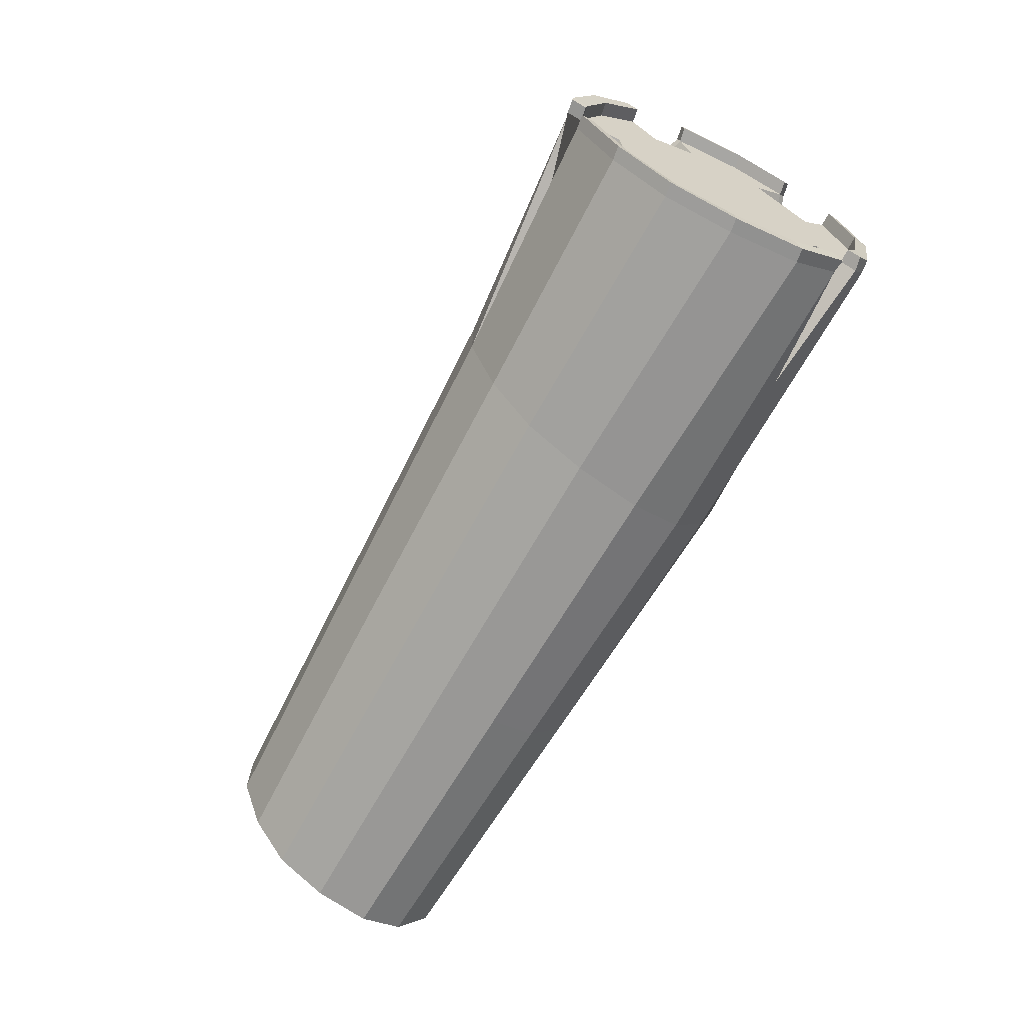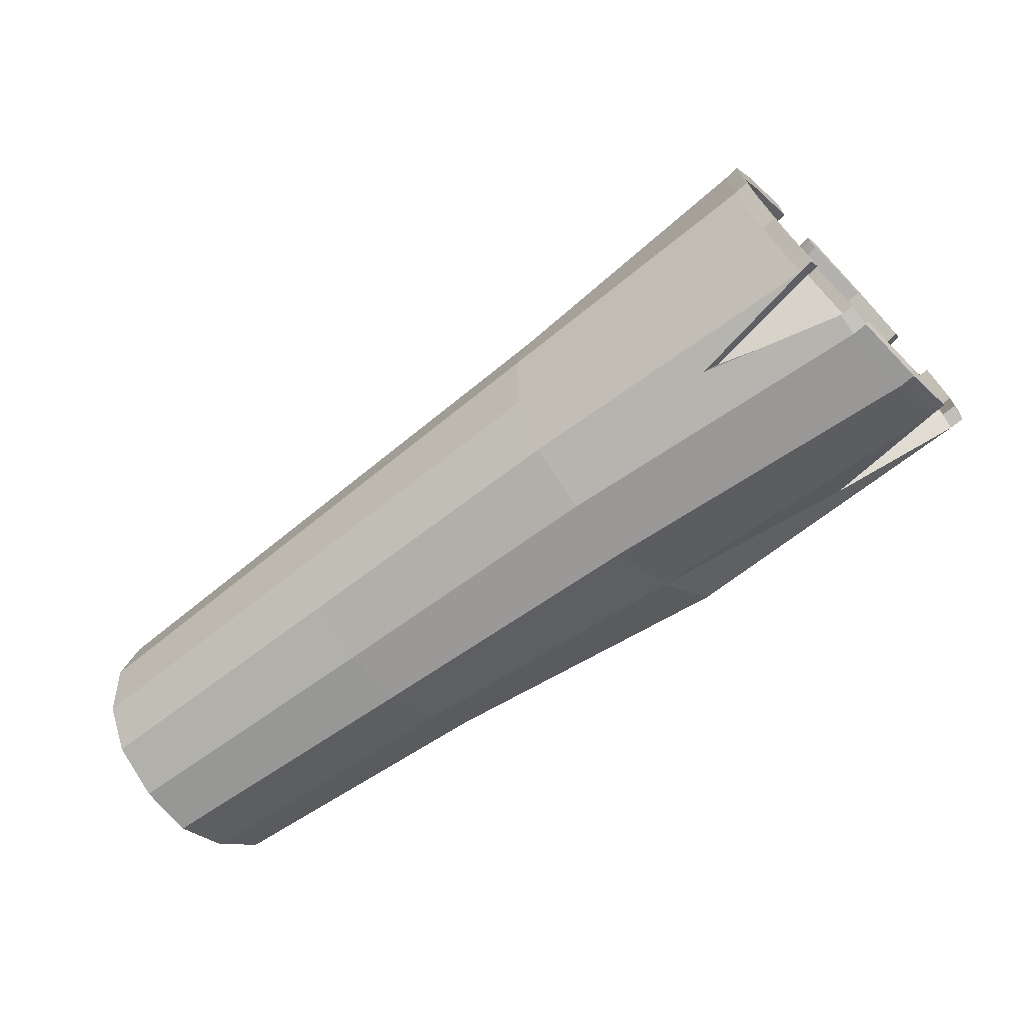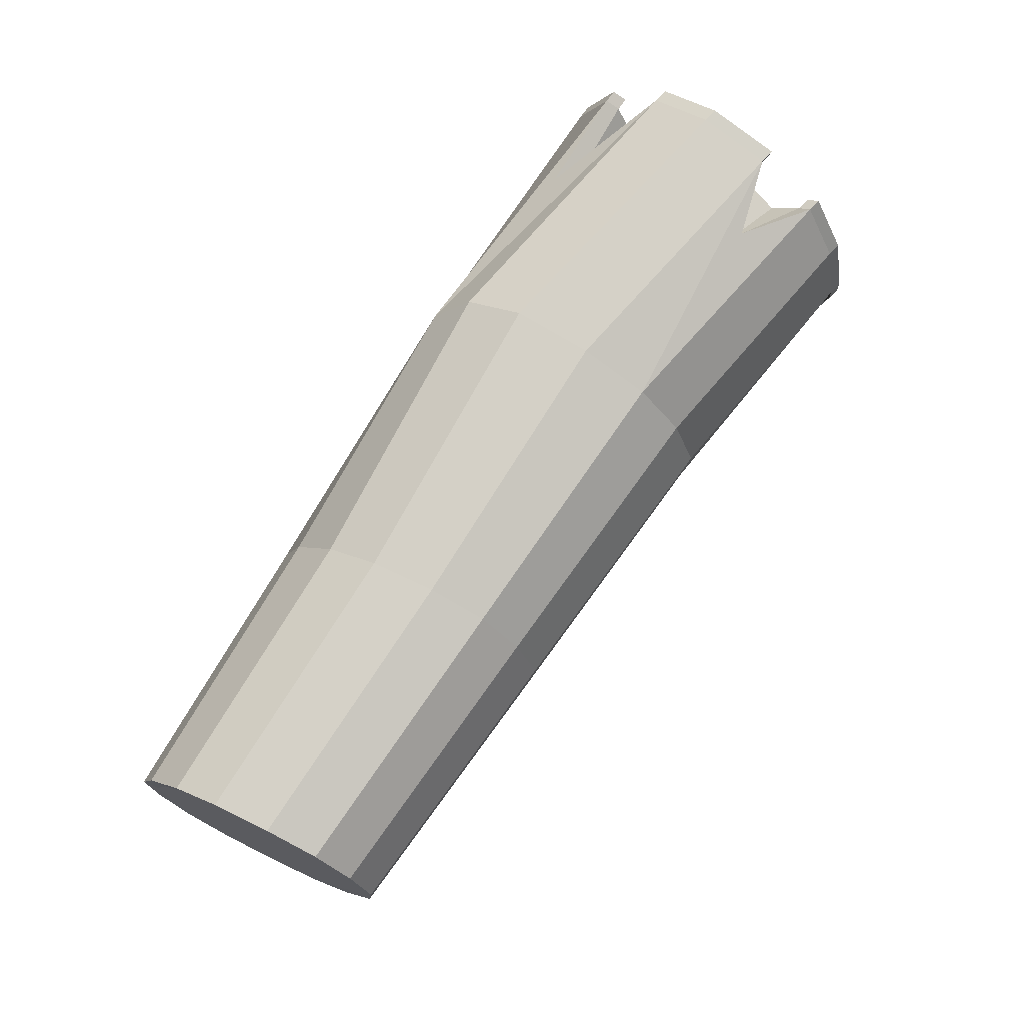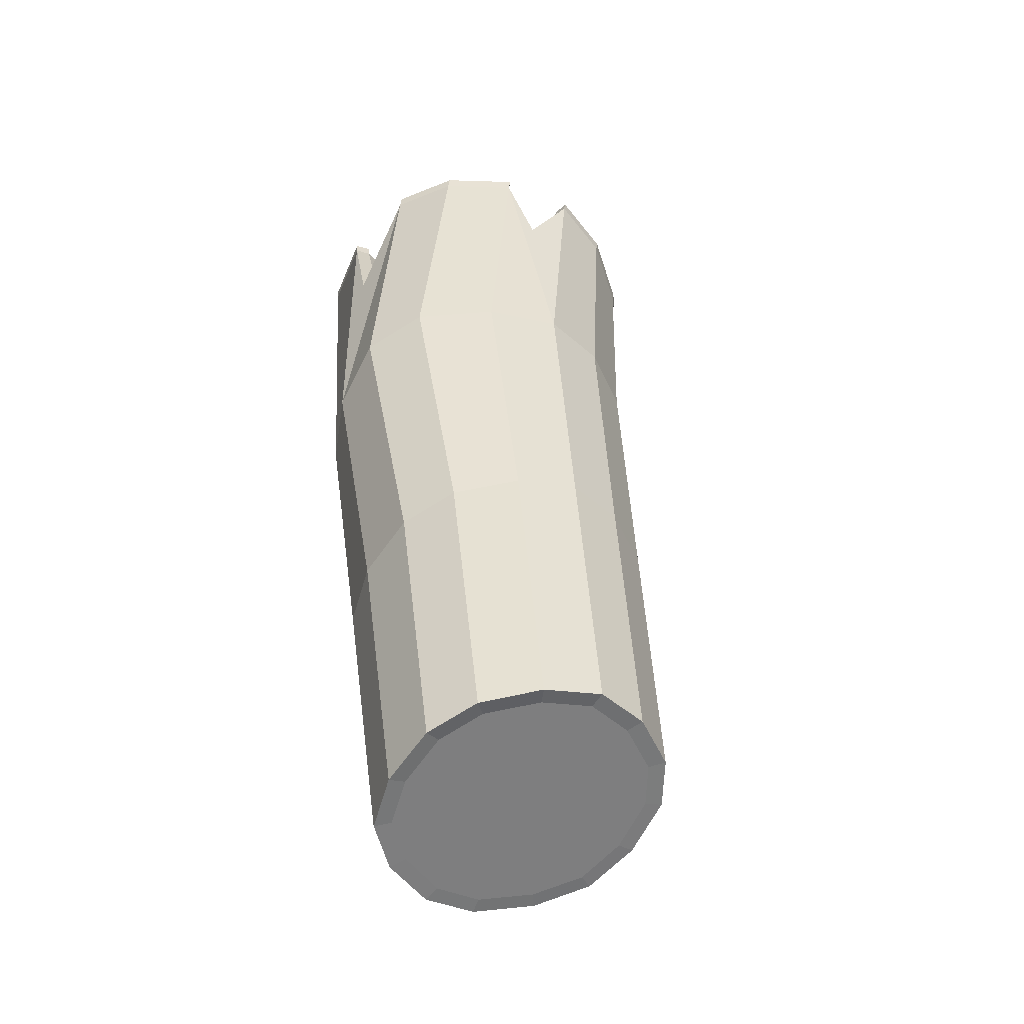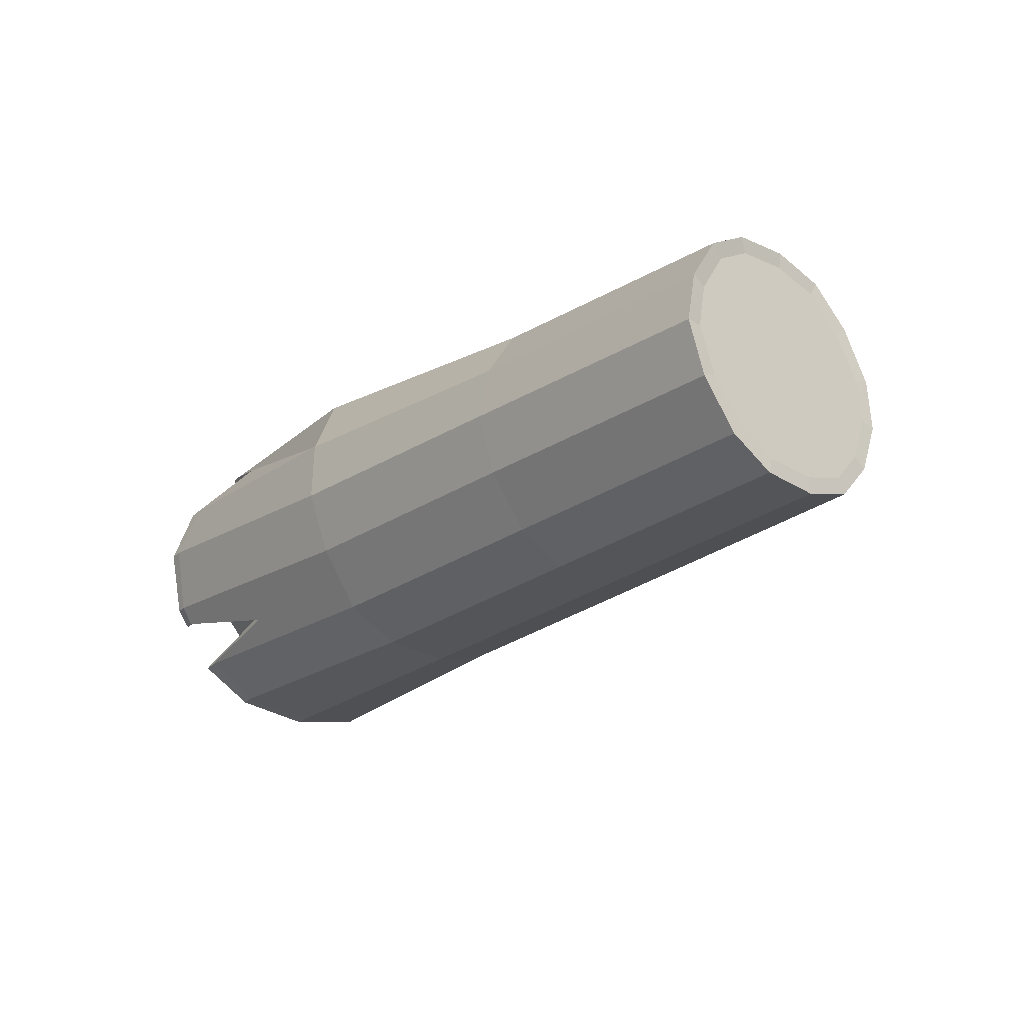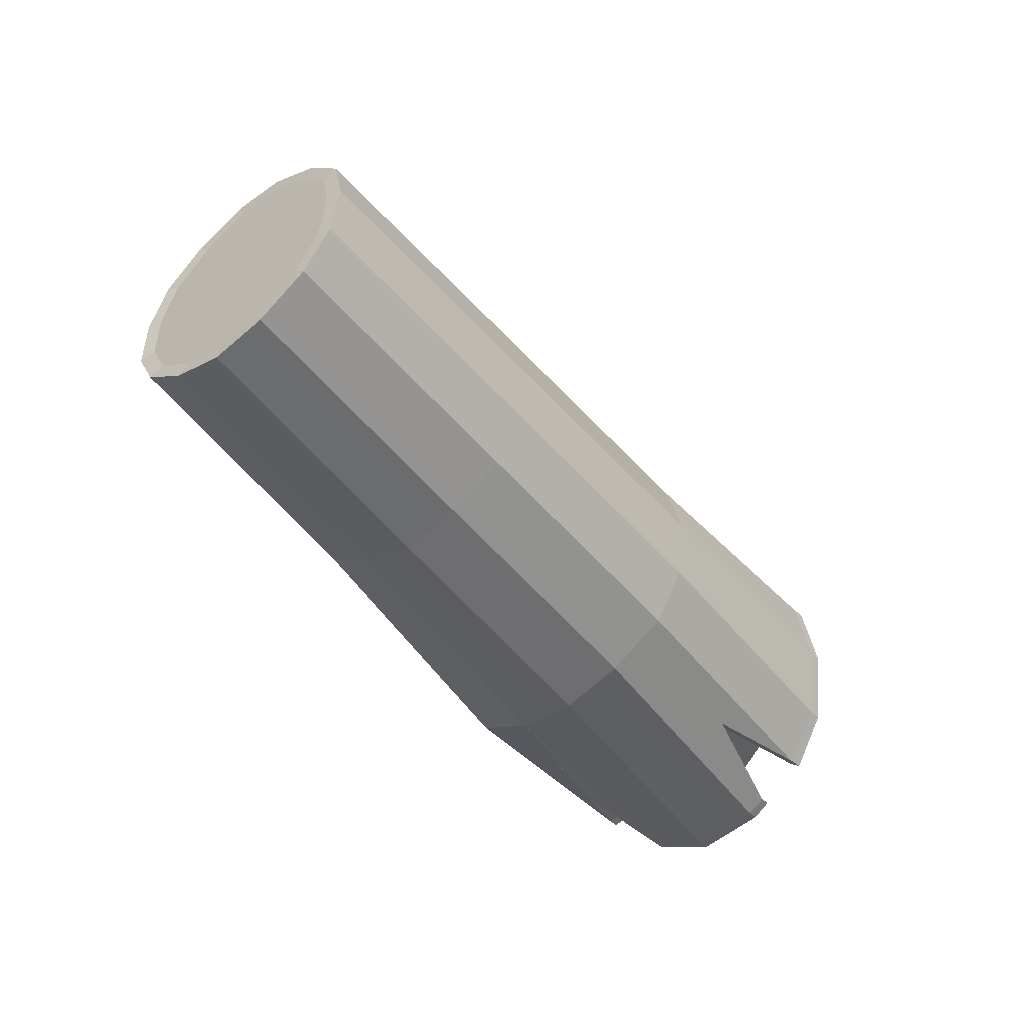
<metadata>
{"format":"obj","ext":"obj","renderer":"f3d","projection":"perspective","resolution":1024,"background":"white","views":[{"elev":-73.9,"azim":-124.2,"up":"+Z"},{"elev":-57.9,"azim":-144.2,"up":"+Y"},{"elev":77.7,"azim":118.9,"up":"+Z"},{"elev":38.6,"azim":80.8,"up":"+Z"},{"elev":-18.9,"azim":47.9,"up":"+Z"},{"elev":-47.3,"azim":122.9,"up":"+Y"}]}
</metadata>
<code>
o Cylinder003
v 0.08736 0.1372 0.09309
v 0.08915 0.1625 0.06782
v -0.08528 0.184 0.06953
v -0.08791 0.1555 0.09757
v 0.09253 0.1779 0.03334
v -0.08194 0.2004 0.0319
v 0.09649 0.1762 -0.000145
v 0.1014 0.1576 -0.03427
v -0.07214 0.1773 -0.04214
v -0.0776 0.1982 -0.004688
v 0.1056 0.1301 -0.05876
v -0.06758 0.1471 -0.06896
v 0.1084 0.09353 -0.06771
v -0.06471 0.1074 -0.07875
v 0.1098 0.05406 -0.06413
v -0.0633 0.06436 -0.07482
v 0.1092 0.02448 -0.04701
v -0.06392 0.03147 -0.05654
v 0.1065 0.003371 -0.01553
v 0.1028 -0.00446 0.01912
v -0.07155 -0.000123 0.01574
v -0.06684 0.01012 -0.02154
v 0.09841 0.006616 0.05314
v -0.07979 0.007255 0.0545
v 0.0937 0.03084 0.084
v 0.09024 0.06199 0.1003
v -0.09246 0.06382 0.1099
v -0.08891 0.02893 0.09133
v 0.08793 0.1017 0.1029
v -0.09083 0.1126 0.1103
v -0.2312 0.2137 -0.01793
v -0.2362 0.1899 -0.00722
v -0.177 0.2083 0.005172
v -0.2384 0.1934 0.01121
v -0.2345 0.2205 0.01142
v -0.2506 0.1857 0.08703
v -0.2502 0.1688 0.06738
v -0.2064 0.1563 0.09398
v -0.2558 0.1418 0.0791
v -0.2578 0.1503 0.1015
v -0.2626 0.09149 0.07537
v -0.2627 0.05822 0.04221
v -0.1901 0.04508 0.06724
v -0.2296 0.1894 -0.05297
v -0.2472 0.0762 -0.04609
v -0.243 0.07798 -0.07278
v -0.2503 0.05009 -0.05125
v -0.2358 0.119 -0.08129
v -0.2309 0.158 -0.07616
v -0.2553 0.05403 -0.0129
v -0.2562 0.03812 -0.02246
v -0.2582 0.03227 -0.0143
v -0.2643 0.02857 0.02375
v -0.2671 0.04465 0.05884
v -0.2643 0.1082 0.1036
v -0.2673 0.07422 0.0898
v -0.2429 0.2082 0.05681
v -0.2354 0.2198 0.01735
v -0.1815 0.03333 -0.04114
v 0.2788 0.1078 -0.04026
v 0.2753 0.1294 -0.02084
v 0.271 0.1445 0.006574
v 0.2676 0.1458 0.03267
v 0.2645 0.1334 0.06035
v 0.2628 0.1136 0.08042
v 0.263 0.08551 0.08804
v 0.2647 0.0535 0.08605
v 0.2675 0.02915 0.07326
v 0.2716 0.009697 0.04836
v 0.2755 0.000808 0.02159
v 0.2788 0.007129 -0.005719
v 0.2813 0.02402 -0.03106
v 0.2821 0.04707 -0.04439
v 0.281 0.07884 -0.04718
v -0.2426 0.2169 0.06146
v -0.2502 0.1927 0.09388
v 0.2627 0.1189 0.08859
v 0.2643 0.1417 0.06571
v -0.2352 0.2295 0.01965
v 0.2673 0.1556 0.03453
v -0.2291 0.1964 -0.05949
v -0.2306 0.2222 -0.02255
v 0.2709 0.154 0.004216
v 0.2753 0.1372 -0.02652
v -0.2302 0.1612 -0.08508
v 0.2791 0.1123 -0.04862
v -0.2351 0.118 -0.0908
v 0.2816 0.07937 -0.0567
v -0.2423 0.07316 -0.08125
v 0.2829 0.04381 -0.05348
v -0.2498 0.04564 -0.05772
v 0.2824 0.01703 -0.03804
v -0.2638 0.01875 0.02525
v -0.2575 0.02178 -0.01809
v 0.2799 -0.002076 -0.009652
v 0.2766 -0.009196 0.02162
v -0.2669 0.03558 0.06255
v 0.2726 0.000762 0.05249
v -0.2643 0.1066 0.113
v -0.2673 0.07004 0.09838
v 0.2683 0.0226 0.08036
v 0.2652 0.05085 0.09522
v -0.2577 0.1516 0.111
v 0.2632 0.08675 0.09754
v -0.1774 0.1987 0.006884
v -0.2337 0.2302 0.01298
v -0.2116 0.1618 0.1002
v -0.1948 0.0342 0.07565
v -0.2569 0.02864 -0.02929
v -0.1728 0.03098 -0.04296
v -0.2428 0.2227 0.01019
v -0.2438 0.222 0.01612
v -0.2436 0.2317 0.01843
v -0.2421 0.2324 0.01176
v -0.2512 0.2104 0.05558
v -0.251 0.2191 0.06024
v -0.2589 0.1879 0.08581
v -0.2586 0.1949 0.09266
v -0.2663 0.1526 0.1017
v -0.2728 0.1105 0.1037
v -0.2727 0.1089 0.1131
v -0.2662 0.1539 0.1112
v -0.2757 0.07652 0.08995
v -0.2757 0.07234 0.09853
v -0.2755 0.04557 0.05794
v -0.2728 0.02949 0.02285
v -0.2722 0.01968 0.02435
v -0.2754 0.0365 0.06165
v -0.2667 0.03319 -0.0152
v -0.2661 0.02372 -0.0184
v -0.2647 0.03905 -0.02336
v -0.2655 0.03126 -0.02921
v -0.2587 0.0522 -0.05198
v -0.2515 0.08009 -0.07351
v -0.2508 0.07527 -0.08198
v -0.2581 0.0459 -0.05953
v -0.2443 0.1211 -0.08202
v -0.2435 0.1201 -0.09153
v -0.2393 0.1601 -0.07689
v -0.2386 0.1633 -0.08581
v -0.2381 0.1916 -0.05369
v -0.2375 0.1985 -0.06022
v -0.2396 0.2158 -0.01866
v -0.239 0.2243 -0.02328
f 1 2 3 4
f 2 5 6 3
f 7 8 9 10
f 8 11 12 9
f 11 13 14 12
f 13 15 16 14
f 15 17 18 16
f 19 20 21 22
f 20 23 24 21
f 25 26 27 28
f 26 29 30 27
f 31 32 33
f 32 34 33
f 33 34 35
f 36 37 38
f 37 39 38
f 39 40 38
f 41 42 43
f 32 31 44 45
f 46 47 45 48
f 49 48 45 44
f 50 51 52 53
f 50 53 54 42
f 55 40 39 56
f 41 56 39 42
f 50 42 39 45
f 32 45 39 37
f 37 36 57 34
f 58 35 34 57
f 32 37 34
f 50 45 59
f 47 59 45
f 60 61 62 63
f 60 63 64 65
f 60 65 66 67
f 60 67 68 69
f 60 69 70 71
f 60 71 72 73
f 60 73 74
f 10 6 5 7
f 29 1 4 30
f 28 24 23 25
f 43 56 41
f 54 43 42
f 17 19 22 18
f 59 51 50
f 4 3 75 76
f 2 1 77 78
f 3 6 79 75
f 5 2 78 80
f 10 9 81 82
f 8 7 83 84
f 9 12 85 81
f 11 8 84 86
f 12 14 87 85
f 13 11 86 88
f 14 16 89 87
f 15 13 88 90
f 16 18 91 89
f 17 15 90 92
f 22 21 93 94
f 20 19 95 96
f 21 24 97 93
f 23 20 96 98
f 28 27 99 100
f 26 25 101 102
f 27 30 103 99
f 29 26 102 104
f 7 5 80 83
f 105 106 79 10
f 79 6 10
f 105 10 82
f 4 76 107 103
f 4 103 30
f 1 29 104 77
f 25 23 98 101
f 108 97 24 100
f 28 100 24
f 94 109 110 18
f 110 91 18
f 22 94 18
f 19 17 92 95
f 31 33 105 82
f 33 35 106 105
f 111 112 113 114
f 112 115 116 113
f 115 117 118 116
f 36 38 107 76
f 38 40 103 107
f 119 120 121 122
f 120 123 124 121
f 56 43 108 100
f 43 54 97 108
f 125 126 127 128
f 126 129 130 127
f 129 131 132 130
f 51 59 110 109
f 59 47 91 110
f 133 134 135 136
f 134 137 138 135
f 137 139 140 138
f 139 141 142 140
f 141 143 144 142
f 61 60 86 84
f 60 74 88 86
f 74 73 90 88
f 73 72 92 90
f 72 71 95 92
f 71 70 96 95
f 70 69 98 96
f 69 68 101 98
f 68 67 102 101
f 67 66 104 102
f 66 65 77 104
f 65 64 78 77
f 64 63 80 78
f 63 62 83 80
f 62 61 84 83
f 57 36 117 115
f 36 76 118 117
f 76 75 116 118
f 75 79 113 116
f 79 106 114 113
f 106 35 111 114
f 35 58 112 111
f 58 57 115 112
f 40 55 120 119
f 55 56 123 120
f 56 100 124 123
f 100 99 121 124
f 99 103 122 121
f 103 40 119 122
f 52 51 131 129
f 51 109 132 131
f 109 94 130 132
f 94 93 127 130
f 93 97 128 127
f 97 54 125 128
f 54 53 126 125
f 53 52 129 126
f 44 31 143 141
f 31 82 144 143
f 82 81 142 144
f 81 85 140 142
f 85 87 138 140
f 87 89 135 138
f 89 91 136 135
f 91 47 133 136
f 47 46 134 133
f 46 48 137 134
f 48 49 139 137
f 49 44 141 139

</code>
